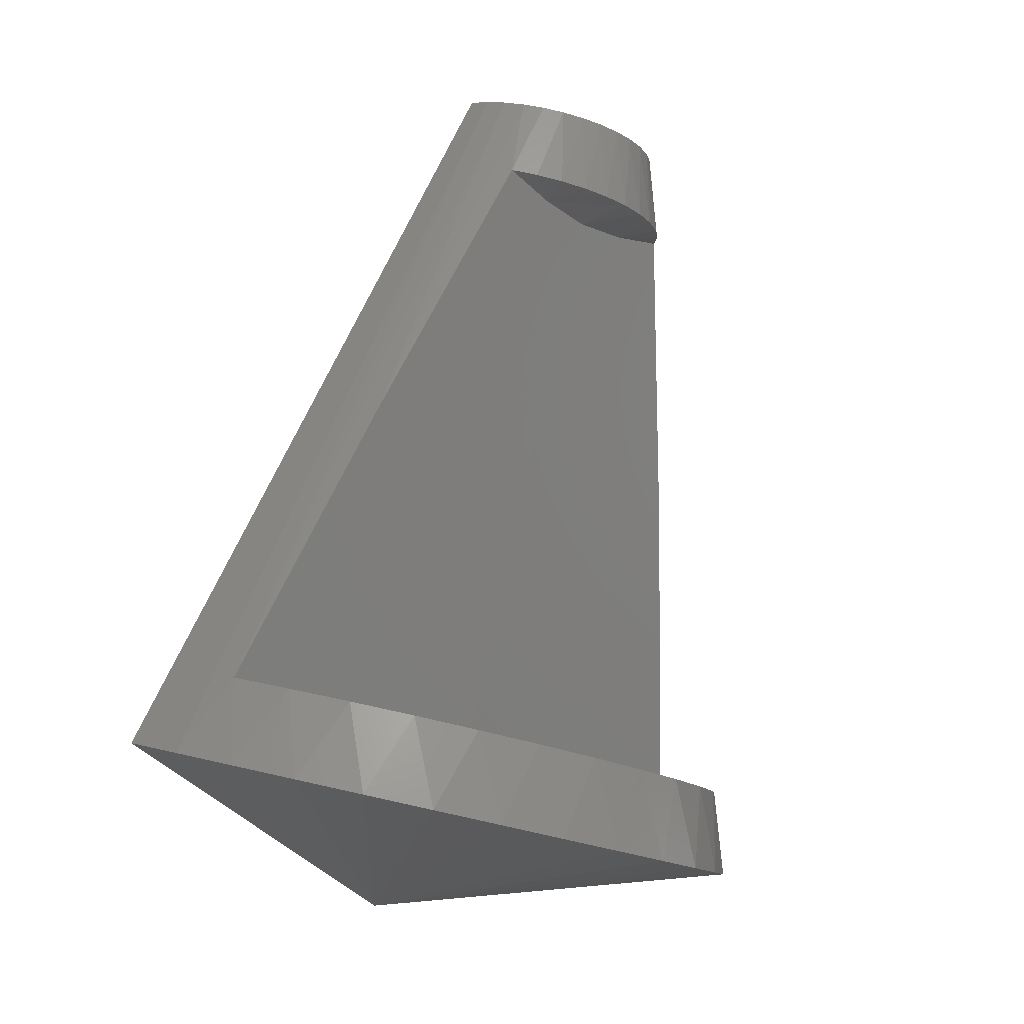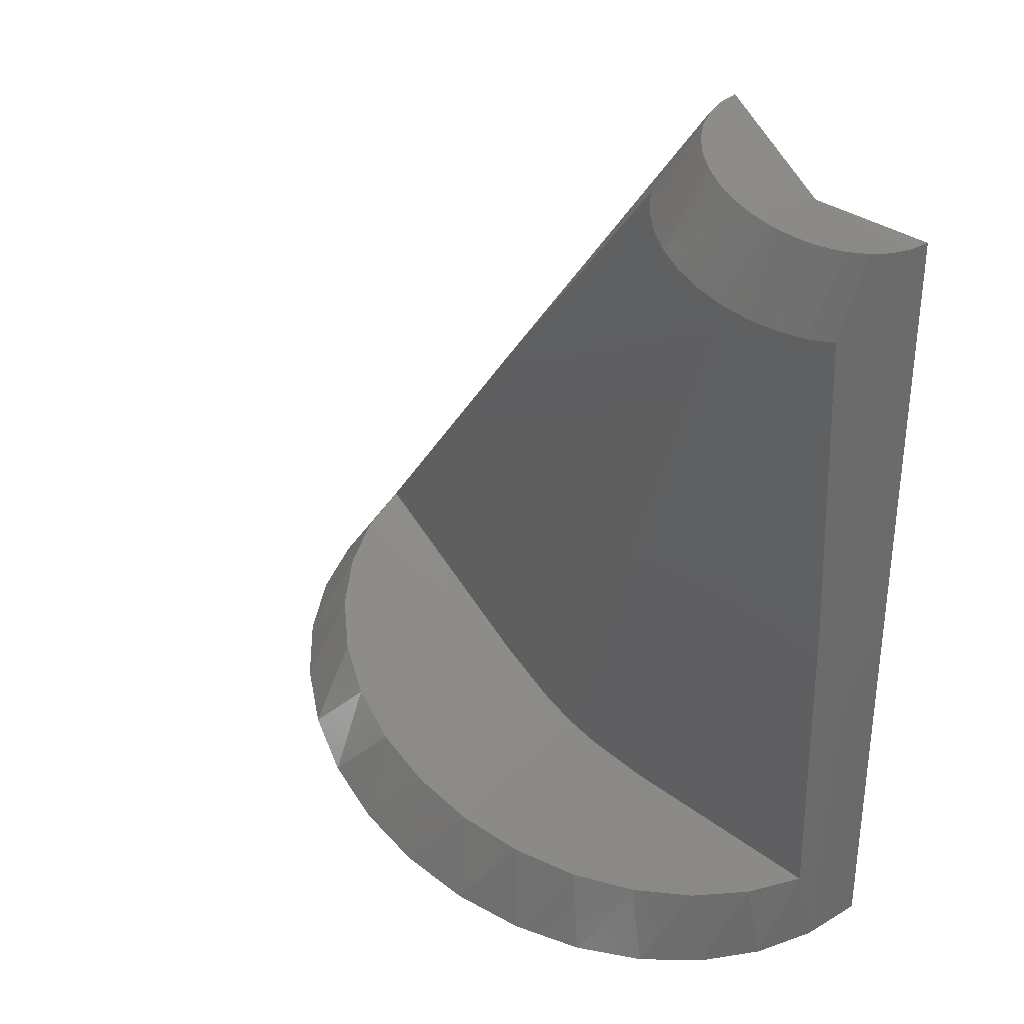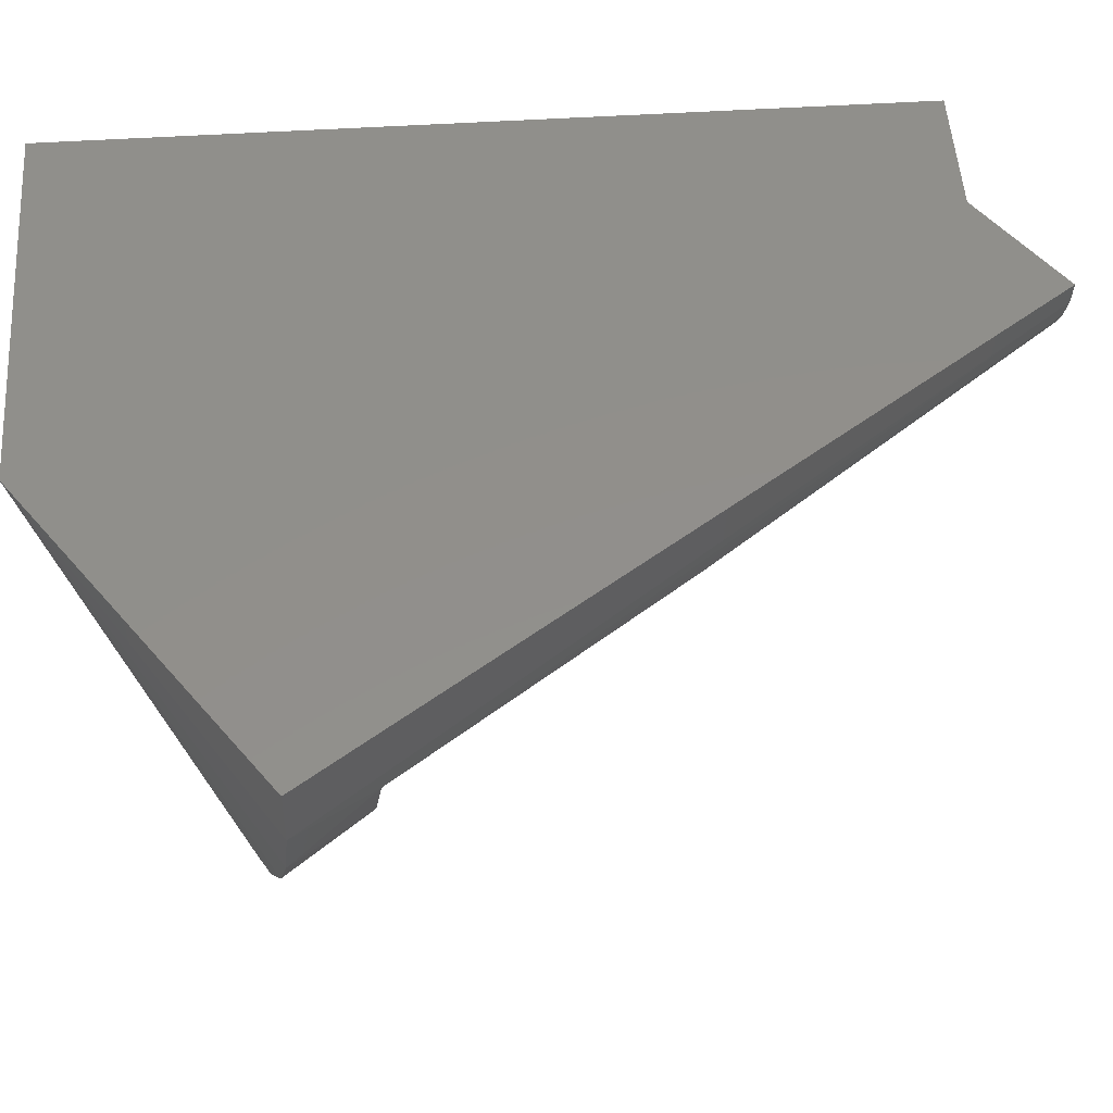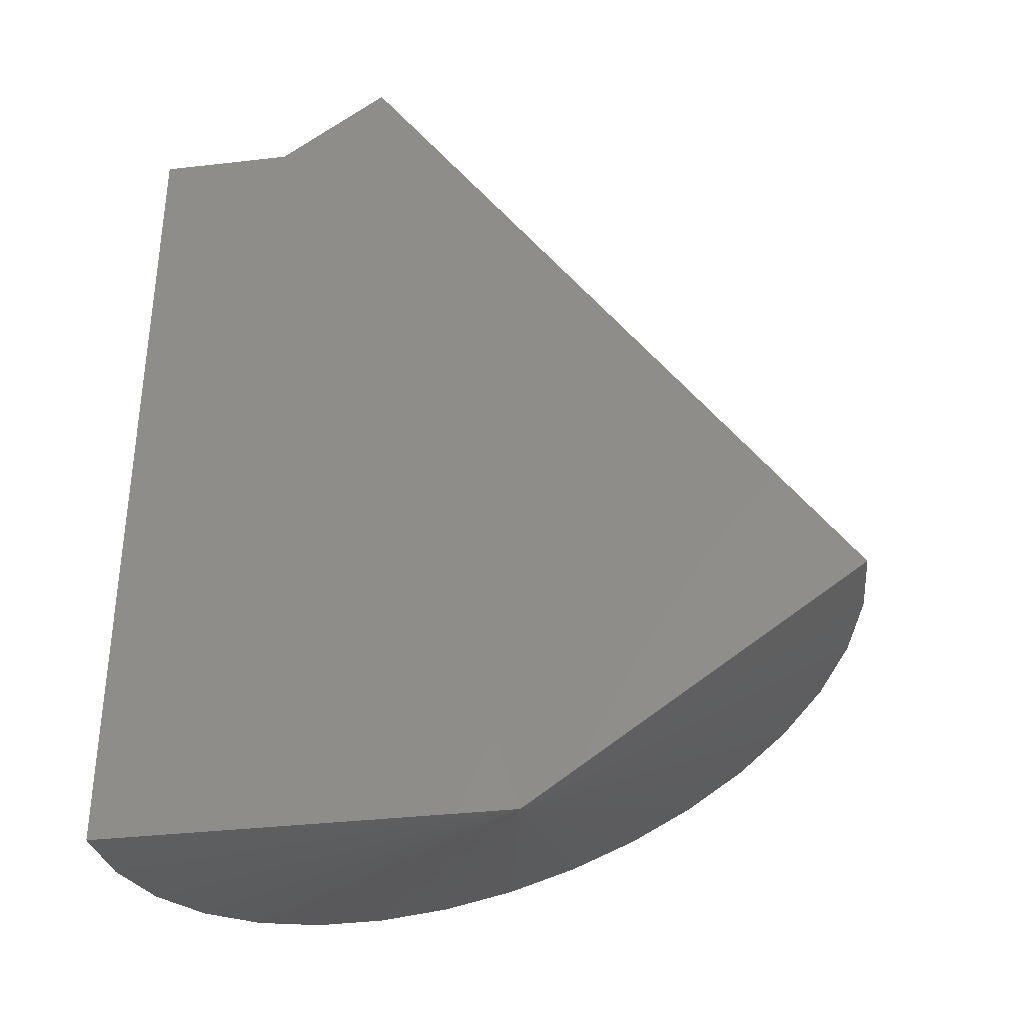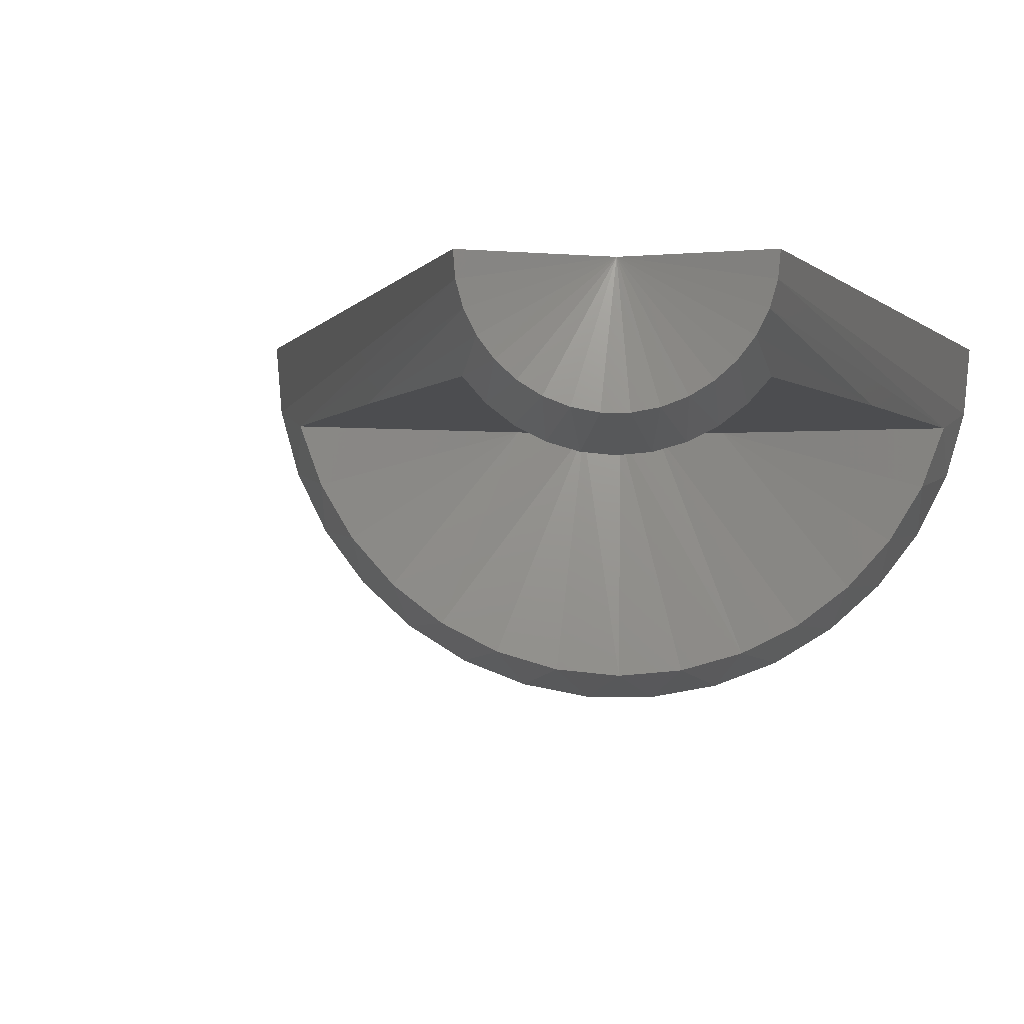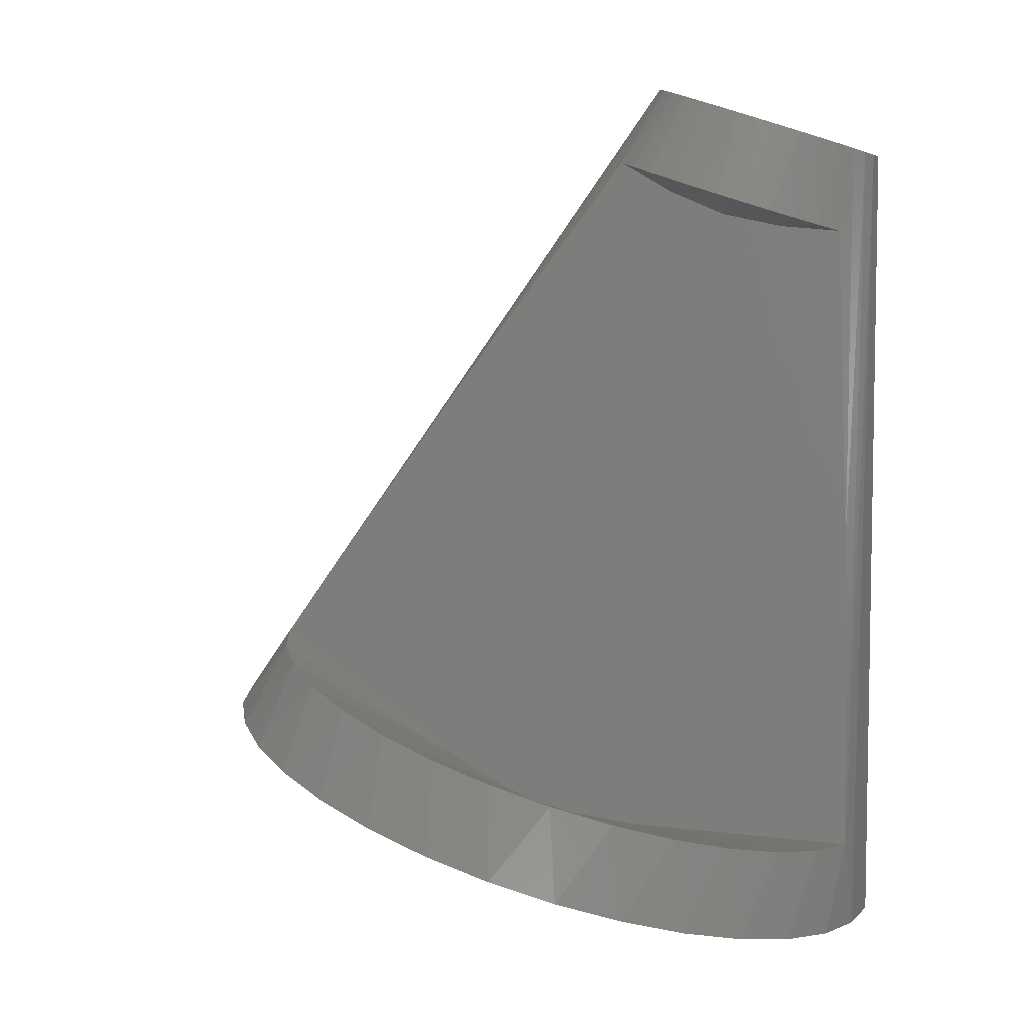
<metadata>
{"format":"stl","ext":"stl","renderer":"f3d","projection":"perspective","resolution":1024,"background":"white","views":[{"elev":4.4,"azim":-44.6,"up":"+Z"},{"elev":33.4,"azim":44.9,"up":"+Z"},{"elev":51.9,"azim":-93.9,"up":"+Y"},{"elev":-35.5,"azim":-171.3,"up":"+Z"},{"elev":-1.9,"azim":20.3,"up":"+Y"},{"elev":6.1,"azim":16.4,"up":"+Z"}]}
</metadata>
<code>
# stl→obj: 74 verts, 144 faces
v 0.1863 -0.05502 0.7531
v 0.1743 -0.08016 0.7569
v 0.1765 -0.1094 0.2591
v 0.1561 -0.1836 -0.1358
v 0.1306 -0.2405 -0.2371
v 0.1666 -0.1651 -0.2485
v 0.117 -0.2514 -0.1234
v 0.08199 -0.3077 -0.2218
v 0.1399 -0.1353 0.6584
v 0.1581 -0.1026 0.762
v 0.1382 -0.1214 0.7683
v 0.06653 -0.3103 -0.1075
v 0.02238 -0.3643 -0.2029
v 0.1135 -0.1565 0.6667
v 0.1154 -0.1361 0.7755
v 0.00646 -0.3584 -0.08854
v -0.04616 -0.4084 -0.1813
v 0.09033 -0.1462 0.7834
v 0.08389 -0.1721 0.6761
v -0.06111 -0.3938 -0.0672
v -0.1213 -0.4385 -0.1576
v 0.06395 -0.1512 0.7917
v 0.01894 -0.1847 0.6966
v 0.05198 -0.1816 0.6861
v -0.1338 -0.4153 -0.04425
v -0.2004 -0.4535 -0.1326
v 0.03715 -0.151 0.8002
v -0.01406 -0.1812 0.707
v -0.209 -0.4223 -0.02049
v -0.2808 -0.453 -0.1072
v 0.01083 -0.1456 0.8085
v -0.04585 -0.1713 0.717
v -0.3598 -0.4369 -0.08226
v -0.2842 -0.4144 0.003244
v -0.3566 -0.3919 0.02612
v -0.01409 -0.1353 0.8164
v -0.0753 -0.1553 0.7263
v -0.4345 -0.4059 -0.05865
v -0.4238 -0.3556 0.04732
v -0.03676 -0.1203 0.8235
v -0.1014 -0.1338 0.7346
v -0.4833 -0.3068 0.06611
v -0.5026 -0.3609 -0.03717
v -0.05641 -0.1012 0.8298
v -0.533 -0.2472 0.08183
v -0.5615 -0.3035 -0.01856
v -0.5713 -0.1789 0.09391
v -0.6093 -0.2357 -0.003453
v -0.3604 -0.1059 0.4286
v -0.07236 -0.07857 0.8348
v -0.08405 -0.05327 0.8385
v -0.6444 -0.1598 0.007627
v 0.1824 -0.1094 -0.1441
v 0.1887 -0.08397 -0.2555
v 0.1937 -0.02799 0.7508
v 0.1619 -0.1094 0.6514
v -0.1231 -0.1075 0.7414
v -0.5968 -0.1043 0.1019
v -0.0911 -0.02615 0.8407
v -0.6656 -0.07845 0.0143
v 0.1961 2.65e-17 -0.2578
v 0.1961 8.245e-17 0.75
v -0.09325 0.001869 0.8414
v -0.672 0.005608 0.01634
v -0.3583 -0.1077 -0.05621
v -0.2818 -0.1088 -0.0979
v -0.237 -0.1094 -0.1153
v 0.01223 -0.1094 0.6738
v -0.05728 -0.1084 0.7033
v -0.1037 -0.1094 -0.1366
v -0.1903 -0.1094 -0.1268
v 0.0861 -0.1094 0.658
v -0.2812 0 -0.2578
v 0.03701 7.361e-17 0.75
f 1 2 3
f 4 5 6
f 7 8 5
f 7 5 4
f 9 10 11
f 12 13 8
f 12 8 7
f 14 11 15
f 14 9 11
f 16 17 13
f 16 13 12
f 15 18 19
f 19 14 15
f 20 21 17
f 20 17 16
f 22 23 24
f 22 24 18
f 24 19 18
f 25 26 21
f 25 21 20
f 27 28 23
f 27 23 22
f 29 30 26
f 29 26 25
f 31 32 28
f 31 28 27
f 33 34 35
f 33 30 34
f 34 30 29
f 36 37 32
f 36 32 31
f 38 35 39
f 38 33 35
f 40 41 37
f 40 37 36
f 39 42 43
f 43 38 39
f 44 41 40
f 42 45 46
f 46 43 42
f 45 47 48
f 48 46 45
f 49 50 51
f 52 48 47
f 53 4 6
f 53 6 54
f 53 54 55
f 53 55 1
f 53 1 3
f 56 3 2
f 56 2 10
f 56 10 9
f 57 41 44
f 57 44 50
f 57 50 49
f 58 49 51
f 58 51 59
f 58 59 60
f 58 60 52
f 58 52 47
f 61 62 54
f 54 62 55
f 63 64 59
f 59 64 60
f 65 66 49
f 65 49 58
f 67 68 69
f 67 69 57
f 67 57 49
f 67 49 66
f 42 39 65
f 65 45 42
f 47 45 65
f 47 65 58
f 35 34 66
f 66 39 35
f 65 39 66
f 70 4 53
f 7 4 70
f 25 67 29
f 29 67 66
f 29 66 34
f 16 71 20
f 20 71 67
f 20 67 25
f 7 70 12
f 12 70 71
f 12 71 16
f 68 24 23
f 72 56 9
f 72 9 14
f 72 14 19
f 72 19 24
f 72 24 68
f 69 68 23
f 69 23 28
f 69 28 32
f 69 32 37
f 69 37 41
f 69 41 57
f 3 71 70
f 53 3 70
f 67 71 3
f 67 3 56
f 67 56 72
f 67 72 68
f 73 64 74
f 74 64 63
f 73 74 61
f 61 74 62
f 74 63 59
f 74 59 51
f 74 51 50
f 74 50 44
f 74 44 40
f 74 40 36
f 74 36 31
f 74 31 27
f 74 27 22
f 74 22 18
f 74 18 15
f 74 15 11
f 74 11 10
f 74 10 2
f 74 2 1
f 74 1 55
f 74 55 62
f 73 61 54
f 73 54 6
f 73 6 5
f 73 5 8
f 73 8 13
f 73 13 17
f 73 17 21
f 73 21 26
f 73 26 30
f 73 30 33
f 73 33 38
f 73 38 43
f 73 43 46
f 73 46 48
f 73 48 52
f 73 52 60
f 73 60 64

</code>
